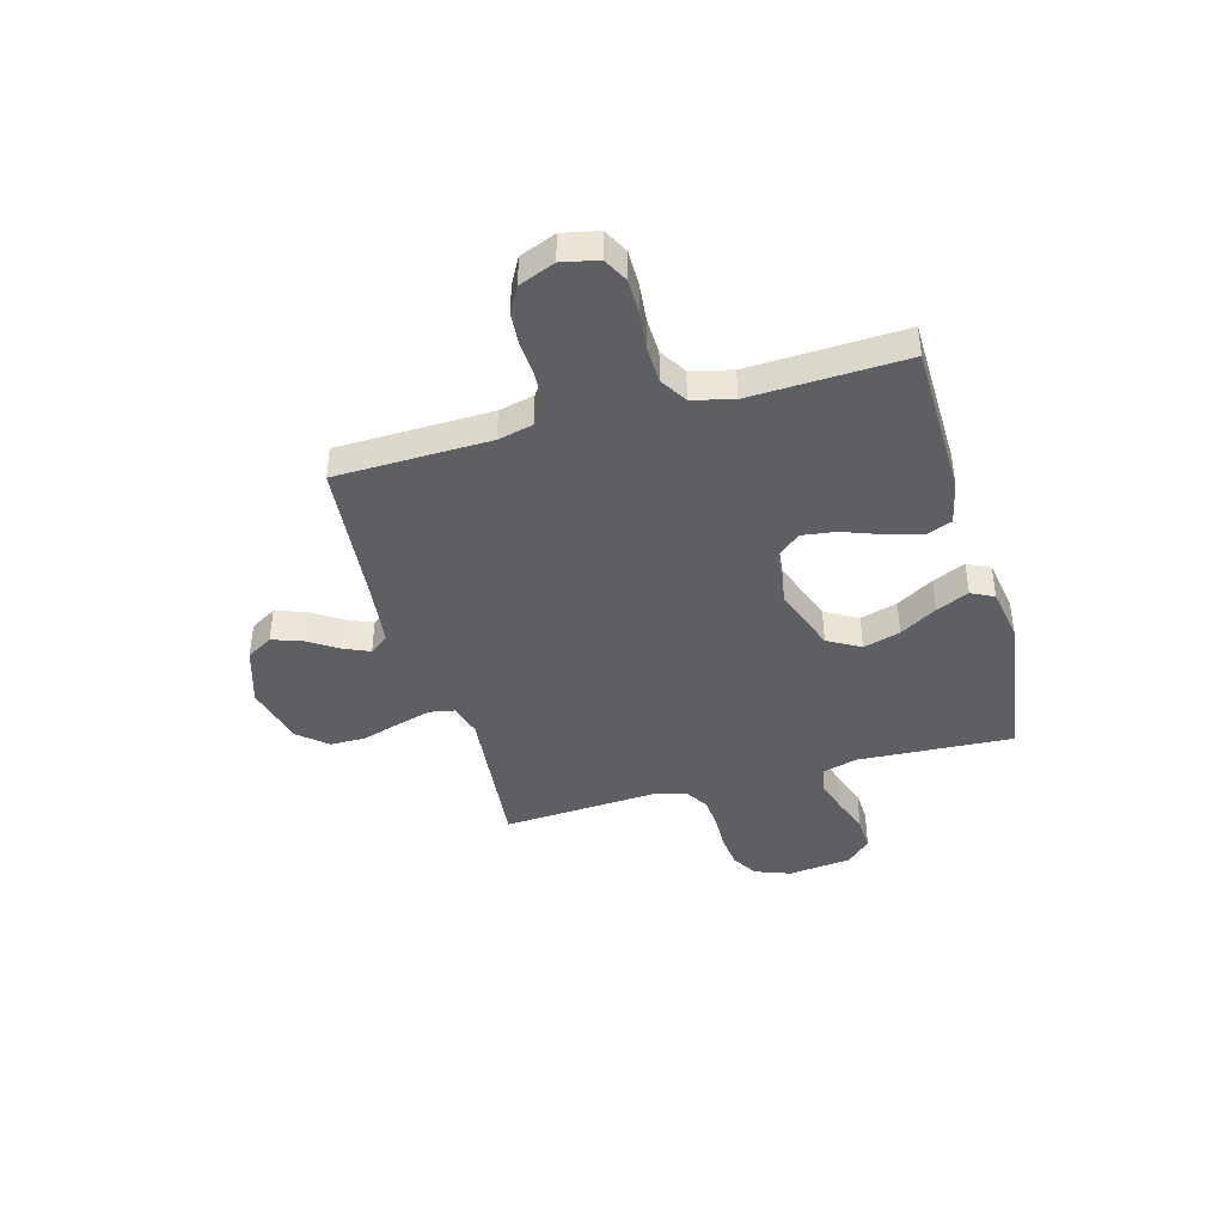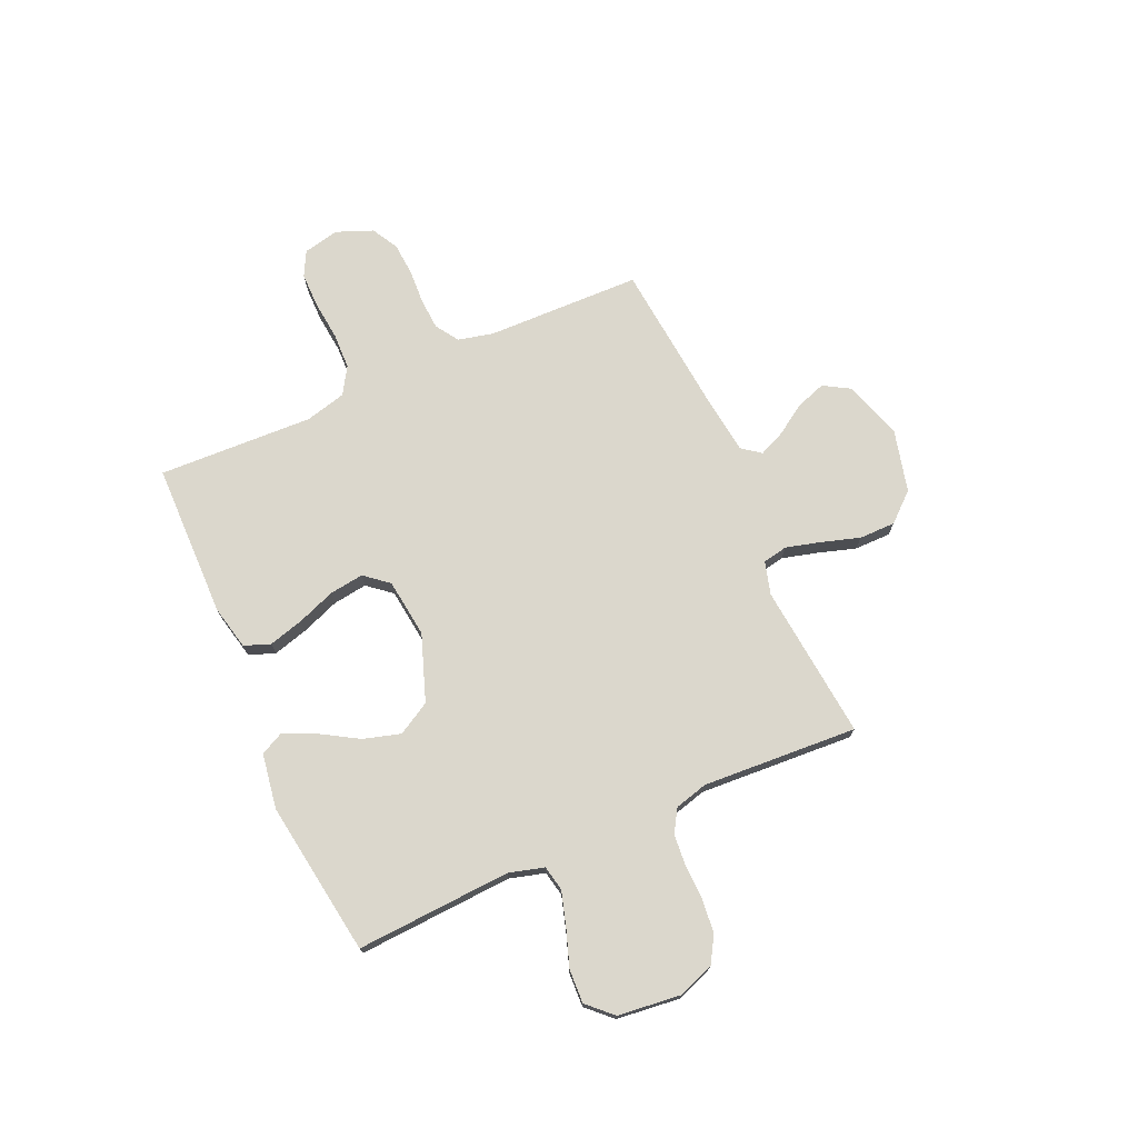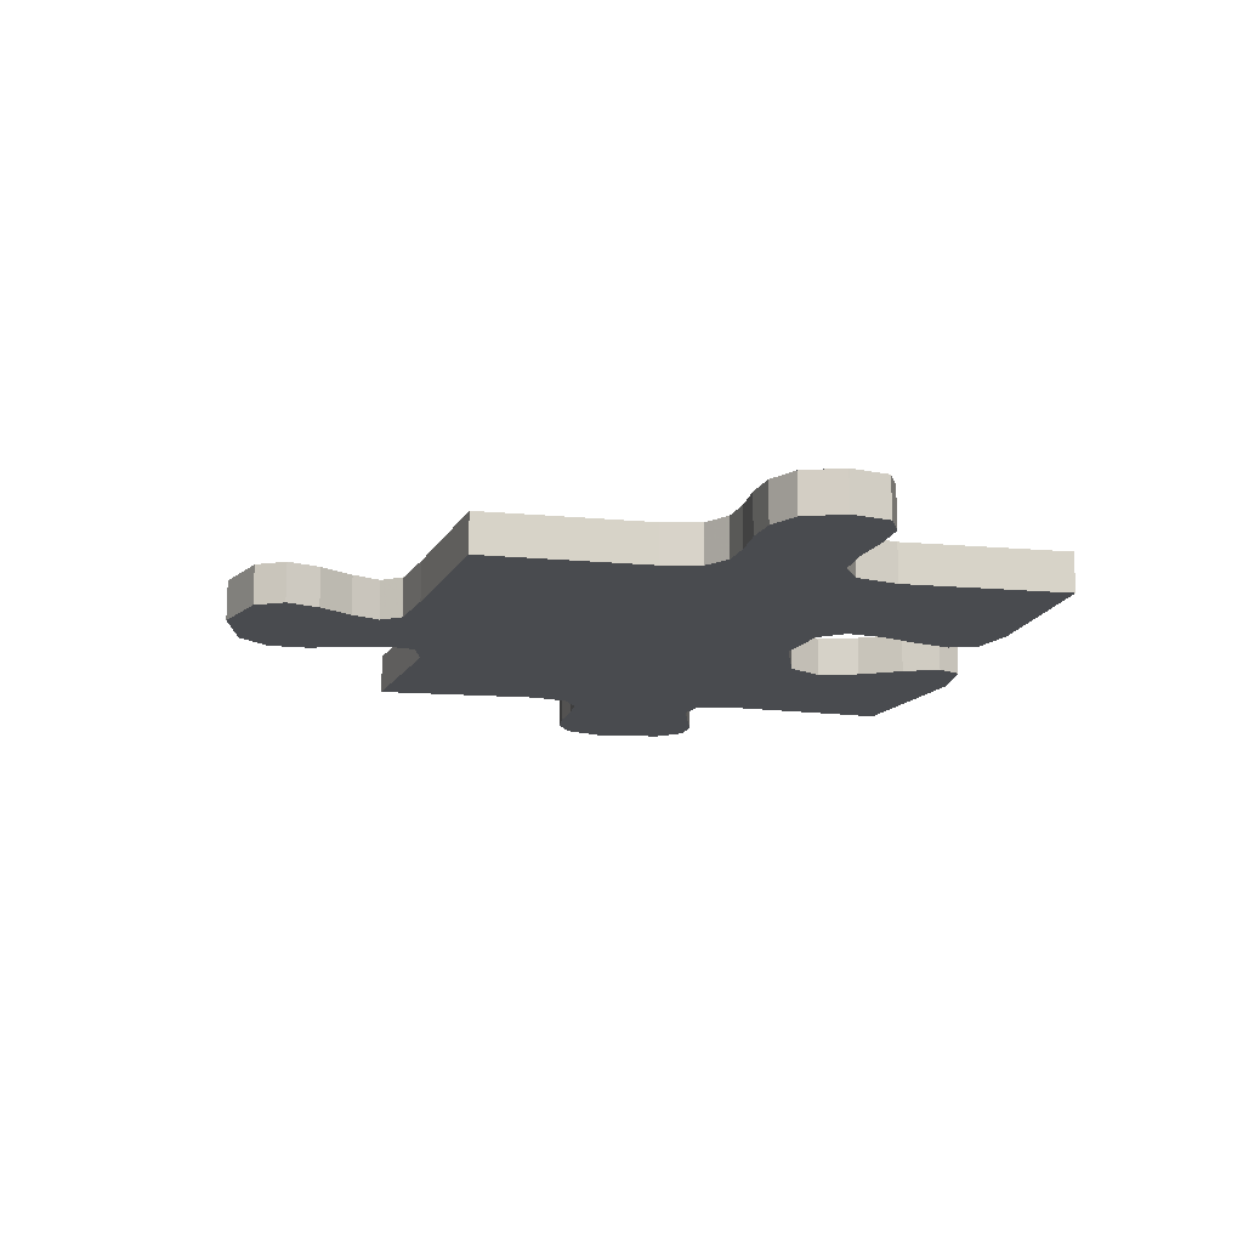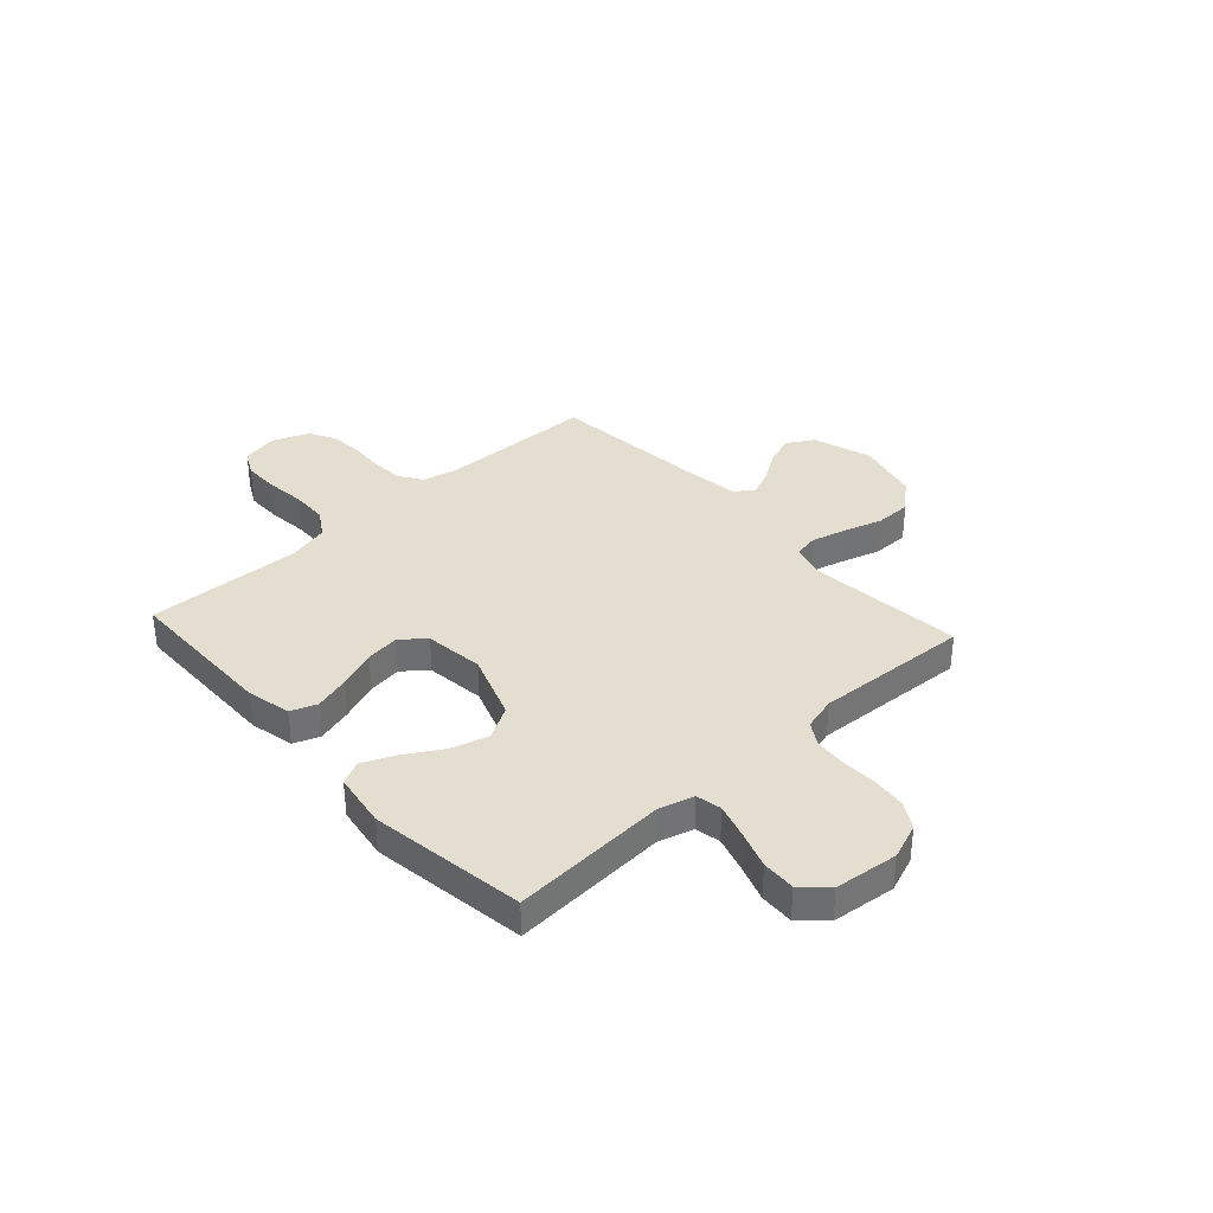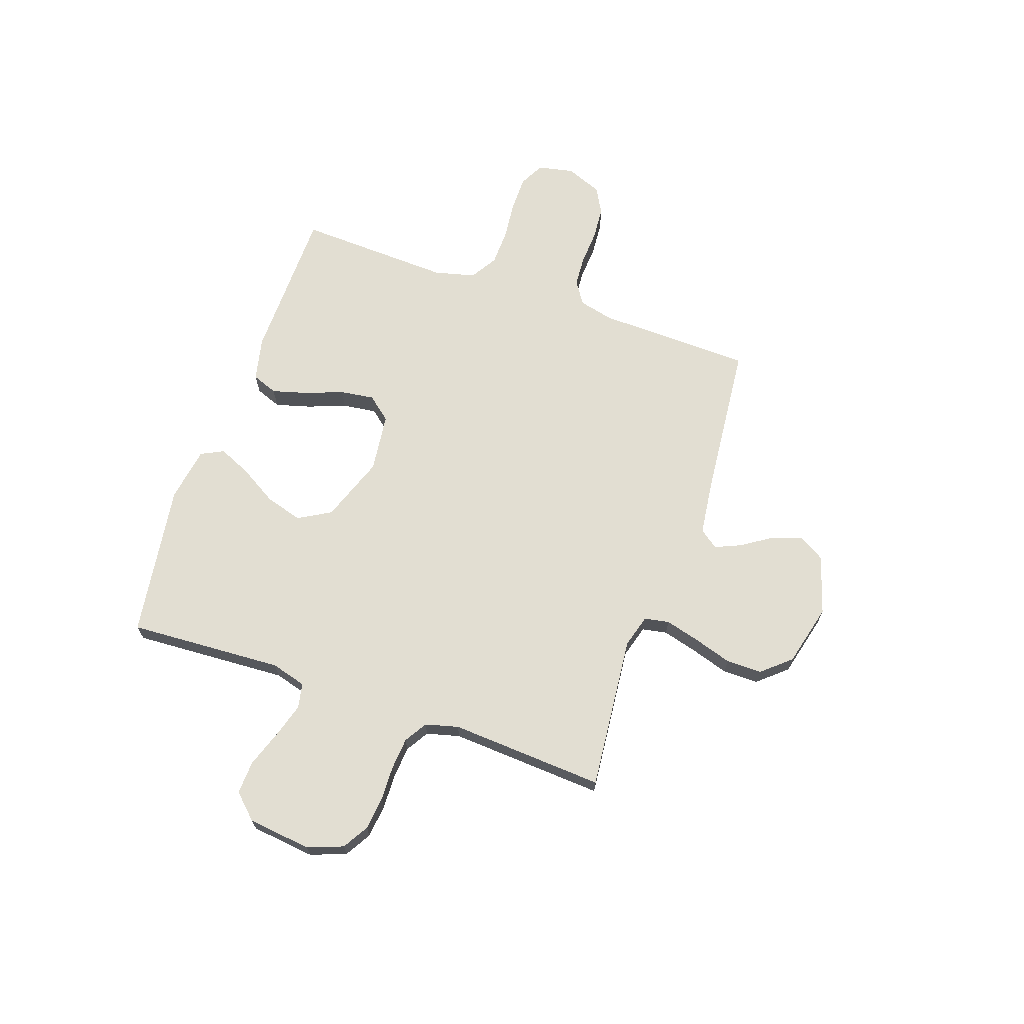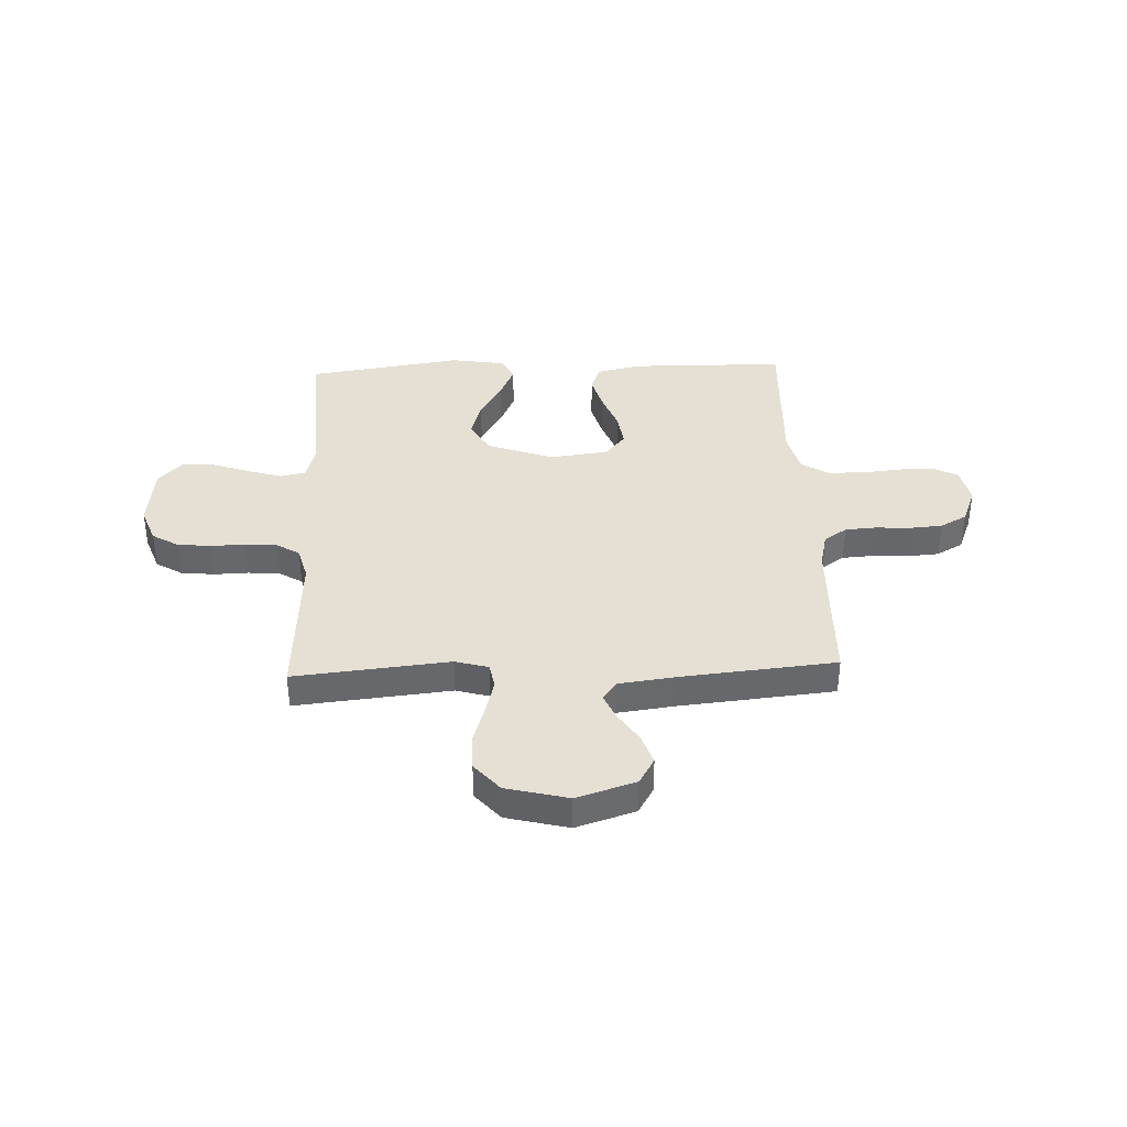
<metadata>
{"format":"obj","ext":"obj","renderer":"f3d","projection":"perspective","resolution":1024,"background":"white","views":[{"elev":-41.8,"azim":-74.3,"up":"+Y"},{"elev":73.3,"azim":66.0,"up":"+Y"},{"elev":-14.2,"azim":-103.3,"up":"+Y"},{"elev":35.9,"azim":47.6,"up":"+Y"},{"elev":68.0,"azim":109.2,"up":"+Y"},{"elev":37.9,"azim":177.7,"up":"+Y"}]}
</metadata>
<code>
v 0.5 0.07 0.5
v 0.483 0.07 0.2
v 0.502 0.07 0.132
v 0.551 0.07 0.122
v 0.617 0.07 0.142
v 0.689 0.07 0.167
v 0.754 0.07 0.17
v 0.799 0.07 0.123
v 0.813 0.07 0
v 0.787 0.07 -0.069
v 0.737 0.07 -0.099
v 0.672 0.07 -0.106
v 0.605 0.07 -0.104
v 0.543 0.07 -0.109
v 0.499 0.07 -0.136
v 0.482 0.07 -0.2
v 0.5 0.07 -0.5
v 0.2 0.07 -0.47
v 0.136 0.07 -0.488
v 0.127 0.07 -0.536
v 0.145 0.07 -0.603
v 0.168 0.07 -0.677
v 0.168 0.07 -0.747
v 0.12 0.07 -0.802
v 0 0.07 -0.832
v -0.114 0.07 -0.796
v -0.144 0.07 -0.745
v -0.124 0.07 -0.687
v -0.086 0.07 -0.629
v -0.064 0.07 -0.579
v -0.091 0.07 -0.543
v -0.2 0.07 -0.529
v -0.5 0.07 -0.5
v -0.507 0.07 -0.2
v -0.523 0.07 -0.132
v -0.567 0.07 -0.103
v -0.627 0.07 -0.099
v -0.694 0.07 -0.103
v -0.758 0.07 -0.098
v -0.809 0.07 -0.07
v -0.837 0.07 0
v -0.822 0.07 0.07
v -0.774 0.07 0.095
v -0.706 0.07 0.095
v -0.63 0.07 0.087
v -0.56 0.07 0.089
v -0.508 0.07 0.121
v -0.488 0.07 0.2
v -0.5 0.07 0.5
v -0.2 0.07 0.504
v -0.115 0.07 0.485
v -0.096 0.07 0.435
v -0.115 0.07 0.367
v -0.143 0.07 0.293
v -0.152 0.07 0.227
v -0.114 0.07 0.181
v 0 0.07 0.167
v 0.128 0.07 0.213
v 0.164 0.07 0.276
v 0.143 0.07 0.348
v 0.1 0.07 0.42
v 0.072 0.07 0.483
v 0.094 0.07 0.527
v 0.2 0.07 0.544
v 0.5 0 0.5
v 0.483 0 0.2
v 0.502 0 0.132
v 0.551 0 0.122
v 0.617 0 0.142
v 0.689 0 0.167
v 0.754 0 0.17
v 0.799 0 0.123
v 0.813 0 0
v 0.787 0 -0.069
v 0.737 0 -0.099
v 0.672 0 -0.106
v 0.605 0 -0.104
v 0.543 0 -0.109
v 0.499 0 -0.136
v 0.482 0 -0.2
v 0.5 0 -0.5
v 0.2 0 -0.47
v 0.136 0 -0.488
v 0.127 0 -0.536
v 0.145 0 -0.603
v 0.168 0 -0.677
v 0.168 0 -0.747
v 0.12 0 -0.802
v 0 0 -0.832
v -0.114 0 -0.796
v -0.144 0 -0.745
v -0.124 0 -0.687
v -0.086 0 -0.629
v -0.064 0 -0.579
v -0.091 0 -0.543
v -0.2 0 -0.529
v -0.5 0 -0.5
v -0.507 0 -0.2
v -0.523 0 -0.132
v -0.567 0 -0.103
v -0.627 0 -0.099
v -0.694 0 -0.103
v -0.758 0 -0.098
v -0.809 0 -0.07
v -0.837 0 0
v -0.822 0 0.07
v -0.774 0 0.095
v -0.706 0 0.095
v -0.63 0 0.087
v -0.56 0 0.089
v -0.508 0 0.121
v -0.488 0 0.2
v -0.5 0 0.5
v -0.2 0 0.504
v -0.115 0 0.485
v -0.096 0 0.435
v -0.115 0 0.367
v -0.143 0 0.293
v -0.152 0 0.227
v -0.114 0 0.181
v 0 0 0.167
v 0.128 0 0.213
v 0.164 0 0.276
v 0.143 0 0.348
v 0.1 0 0.42
v 0.072 0 0.483
v 0.094 0 0.527
v 0.2 0 0.544
f 63 64 1 2
f 60 61 62 63
f 59 60 63 2
f 58 59 2 3
f 57 58 3
f 51 52 53 54
f 49 50 51 54
f 48 49 54 55
f 47 48 55 56
f 42 43 44 45
f 42 45 46
f 41 42 46
f 40 41 46
f 37 38 39 40
f 36 37 40 46
f 35 36 46 47
f 32 33 34
f 31 32 34 35
f 26 27 28 29
f 26 29 30
f 25 26 30
f 24 25 30
f 21 22 23 24
f 20 21 24 30
f 19 20 30 31
f 16 17 18
f 15 16 18 19
f 10 11 12 13
f 10 13 14
f 9 10 14
f 8 9 14
f 5 6 7 8
f 4 5 8 14
f 57 3 4 14
f 56 57 14 15
f 31 35 47 56
f 15 19 31 56
f 66 65 128 127
f 127 126 125 124
f 66 127 124 123
f 67 66 123 122
f 67 122 121
f 118 117 116 115
f 118 115 114 113
f 119 118 113 112
f 120 119 112 111
f 109 108 107 106
f 110 109 106
f 110 106 105
f 110 105 104
f 104 103 102 101
f 110 104 101 100
f 111 110 100 99
f 98 97 96
f 99 98 96 95
f 93 92 91 90
f 94 93 90
f 94 90 89
f 94 89 88
f 88 87 86 85
f 94 88 85 84
f 95 94 84 83
f 82 81 80
f 83 82 80 79
f 77 76 75 74
f 78 77 74
f 78 74 73
f 78 73 72
f 72 71 70 69
f 78 72 69 68
f 78 68 67 121
f 79 78 121 120
f 120 111 99 95
f 120 95 83 79
f 1 65 66 2
f 2 66 67 3
f 3 67 68 4
f 4 68 69 5
f 5 69 70 6
f 6 70 71 7
f 7 71 72 8
f 8 72 73 9
f 9 73 74 10
f 10 74 75 11
f 11 75 76 12
f 12 76 77 13
f 13 77 78 14
f 14 78 79 15
f 15 79 80 16
f 16 80 81 17
f 17 81 82 18
f 18 82 83 19
f 19 83 84 20
f 20 84 85 21
f 21 85 86 22
f 22 86 87 23
f 23 87 88 24
f 24 88 89 25
f 25 89 90 26
f 26 90 91 27
f 27 91 92 28
f 28 92 93 29
f 29 93 94 30
f 30 94 95 31
f 31 95 96 32
f 32 96 97 33
f 33 97 98 34
f 34 98 99 35
f 35 99 100 36
f 36 100 101 37
f 37 101 102 38
f 38 102 103 39
f 39 103 104 40
f 40 104 105 41
f 41 105 106 42
f 42 106 107 43
f 43 107 108 44
f 44 108 109 45
f 45 109 110 46
f 46 110 111 47
f 47 111 112 48
f 48 112 113 49
f 49 113 114 50
f 50 114 115 51
f 51 115 116 52
f 52 116 117 53
f 53 117 118 54
f 54 118 119 55
f 55 119 120 56
f 56 120 121 57
f 57 121 122 58
f 58 122 123 59
f 59 123 124 60
f 60 124 125 61
f 61 125 126 62
f 62 126 127 63
f 63 127 128 64
f 64 128 65 1

</code>
